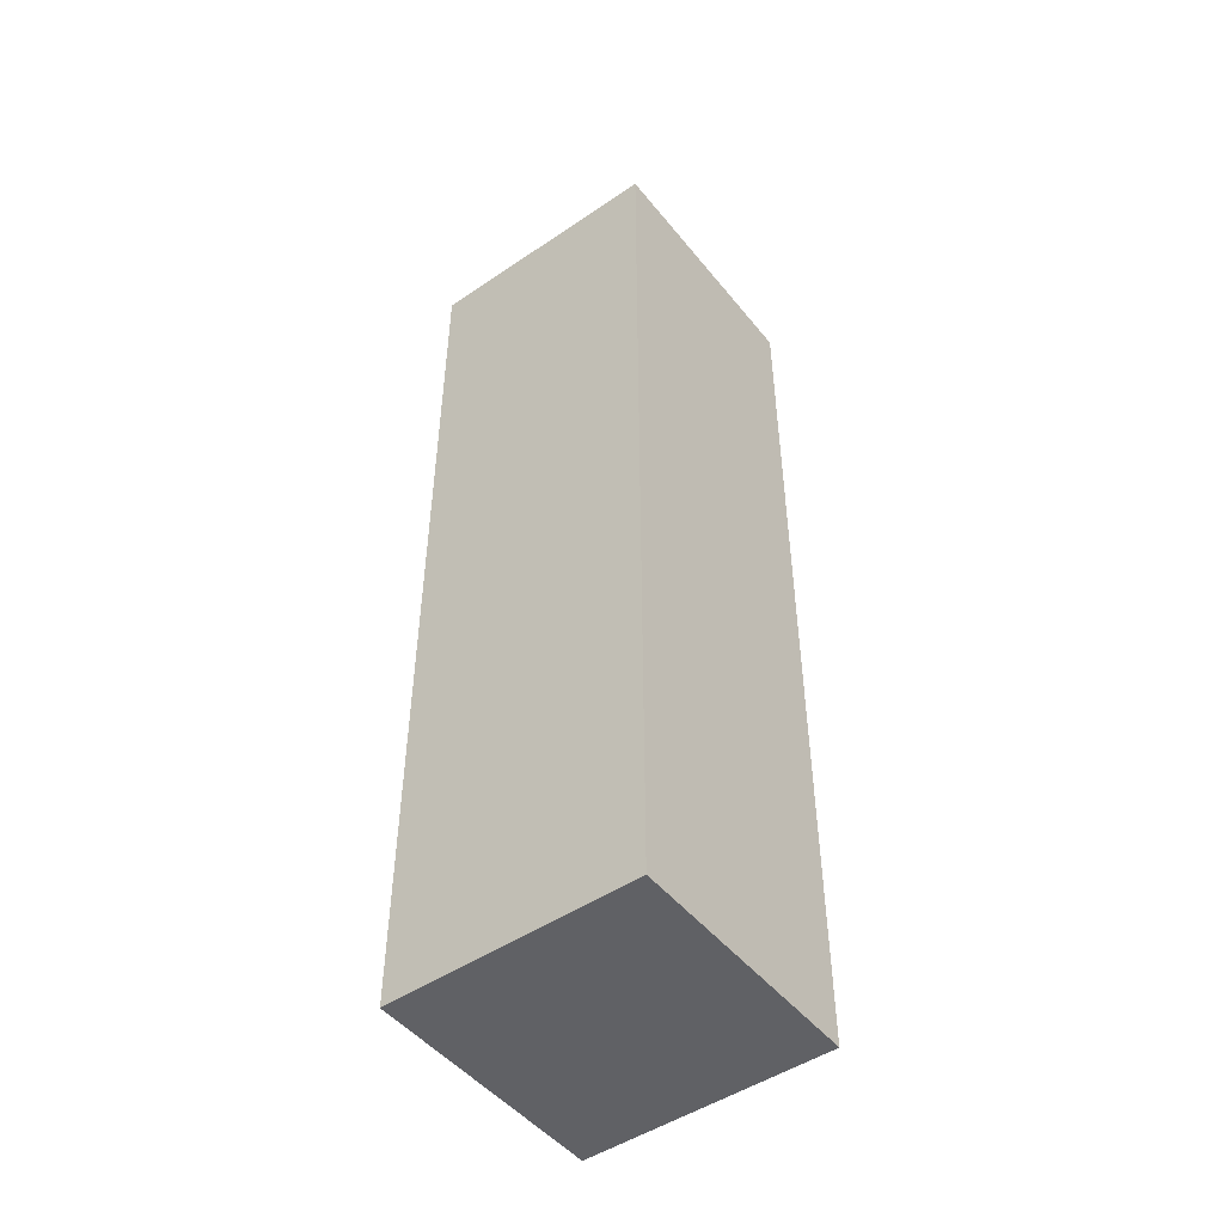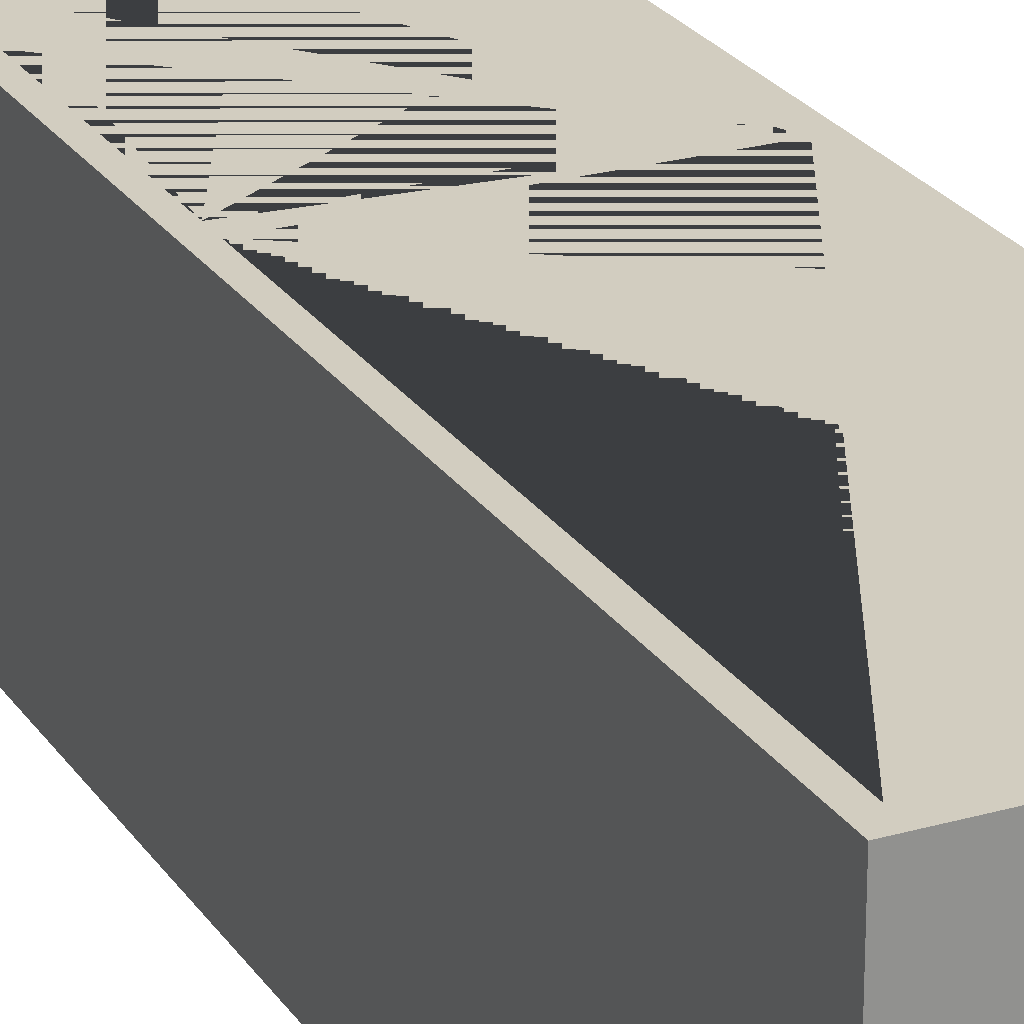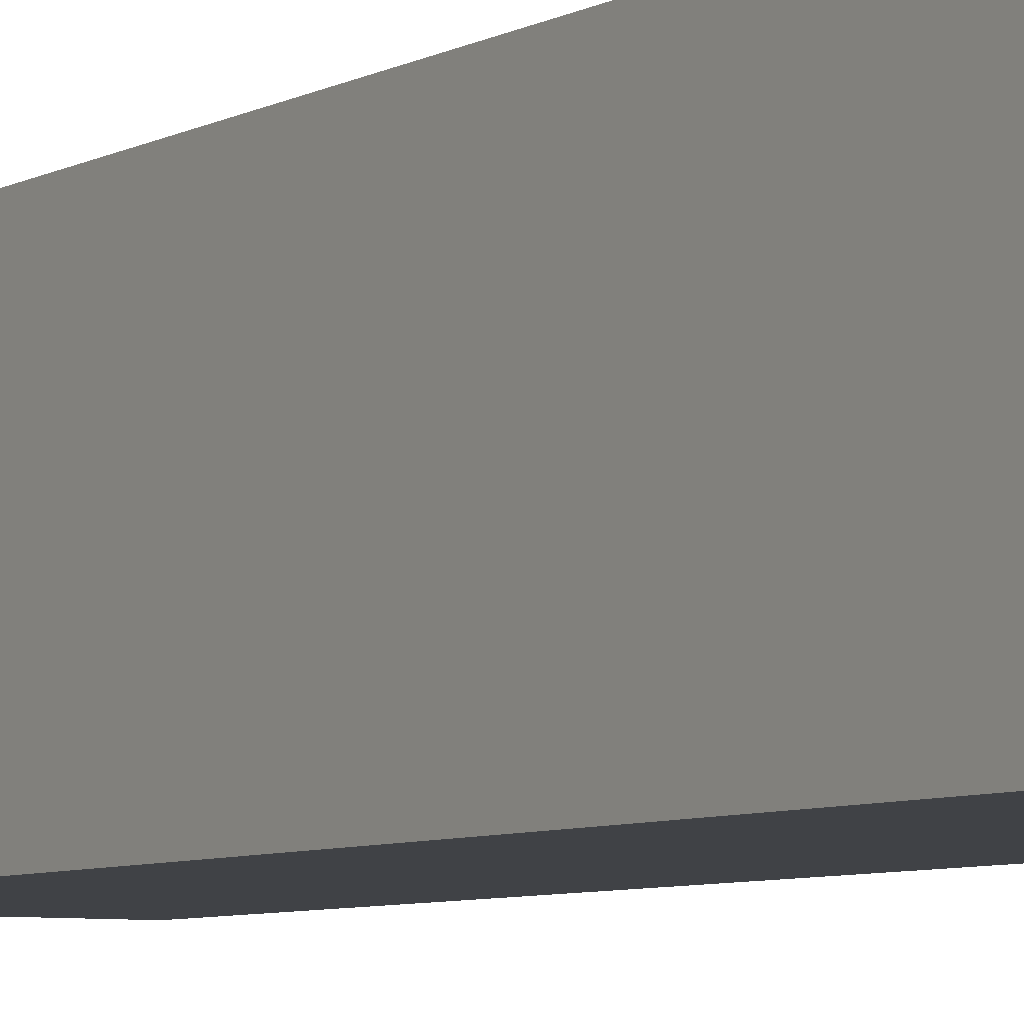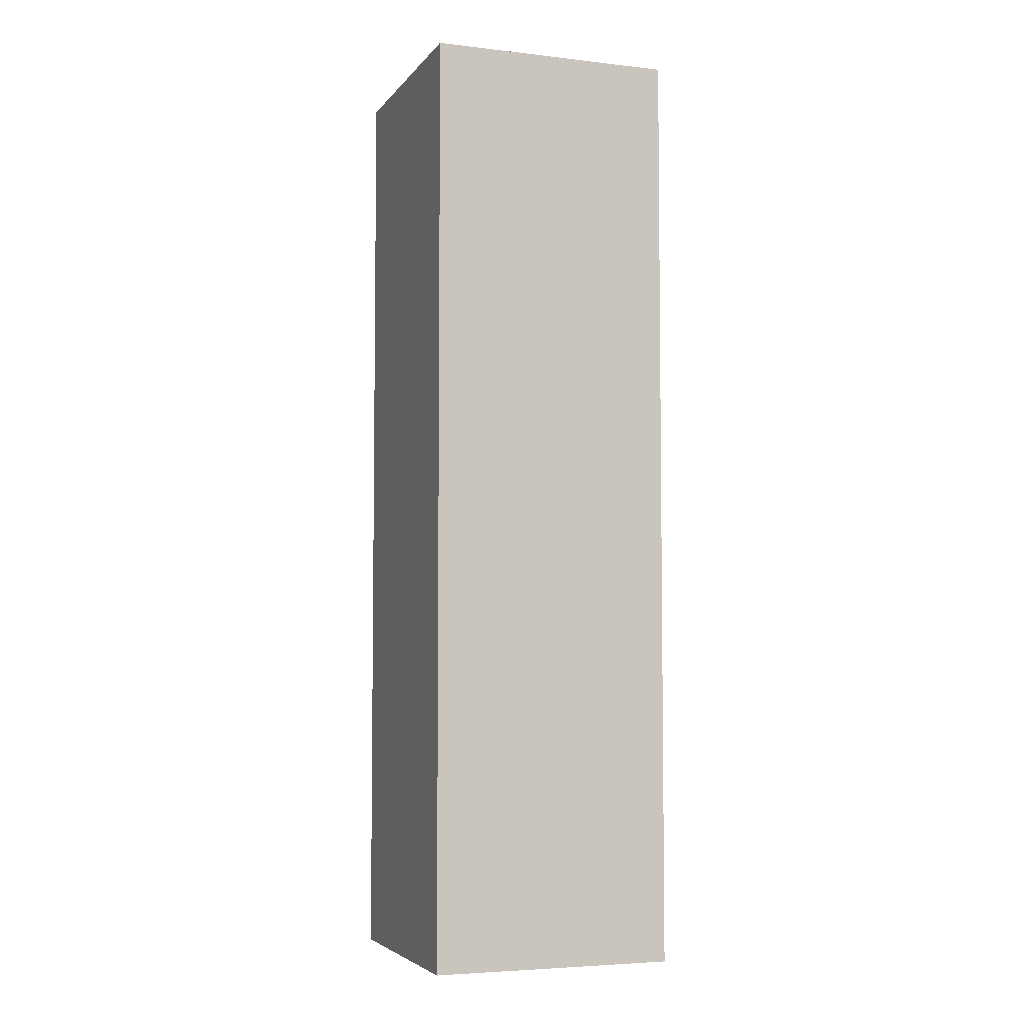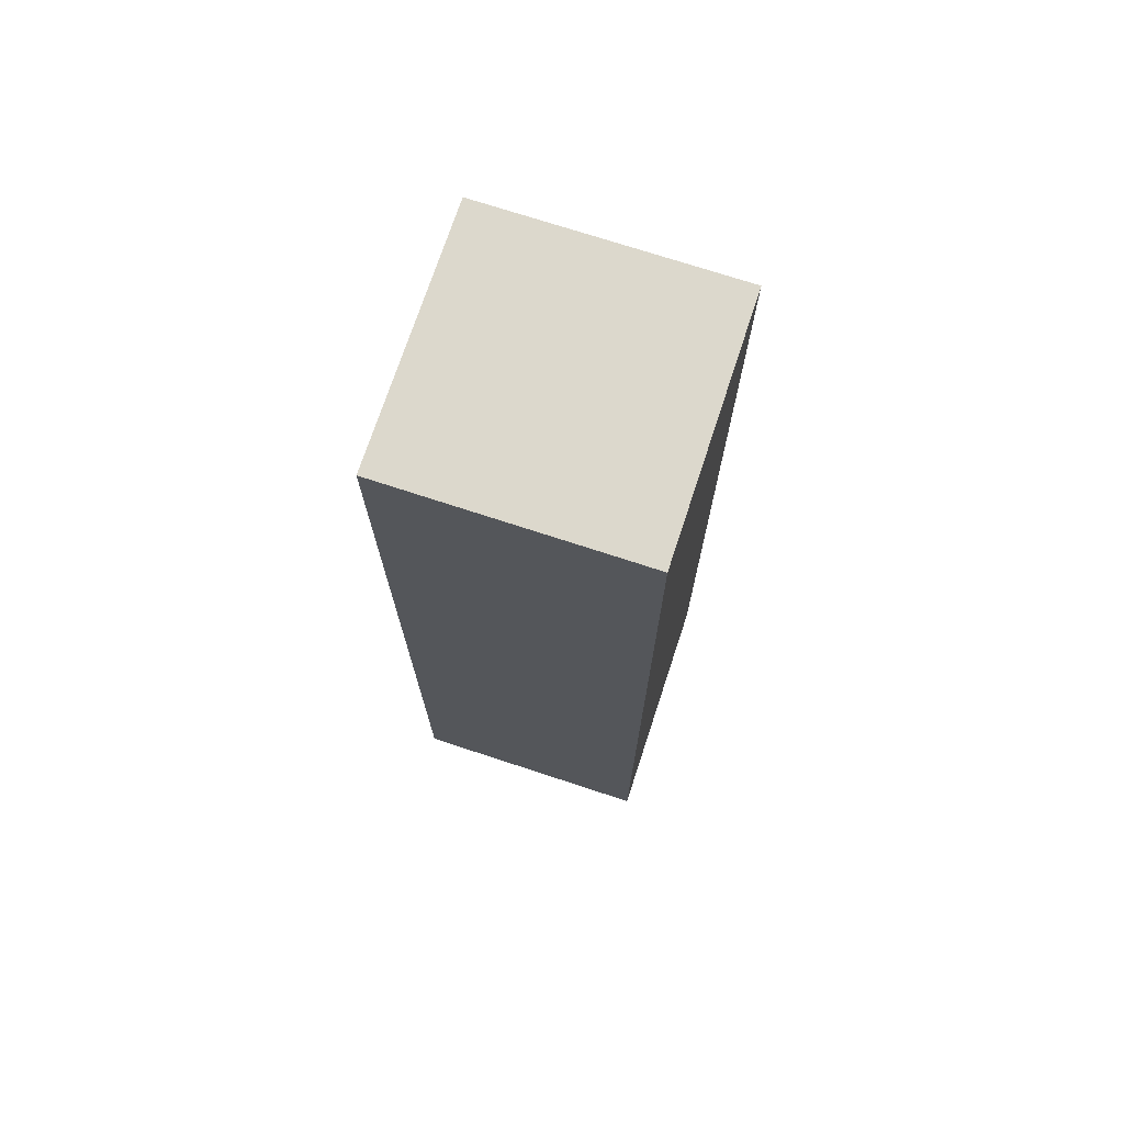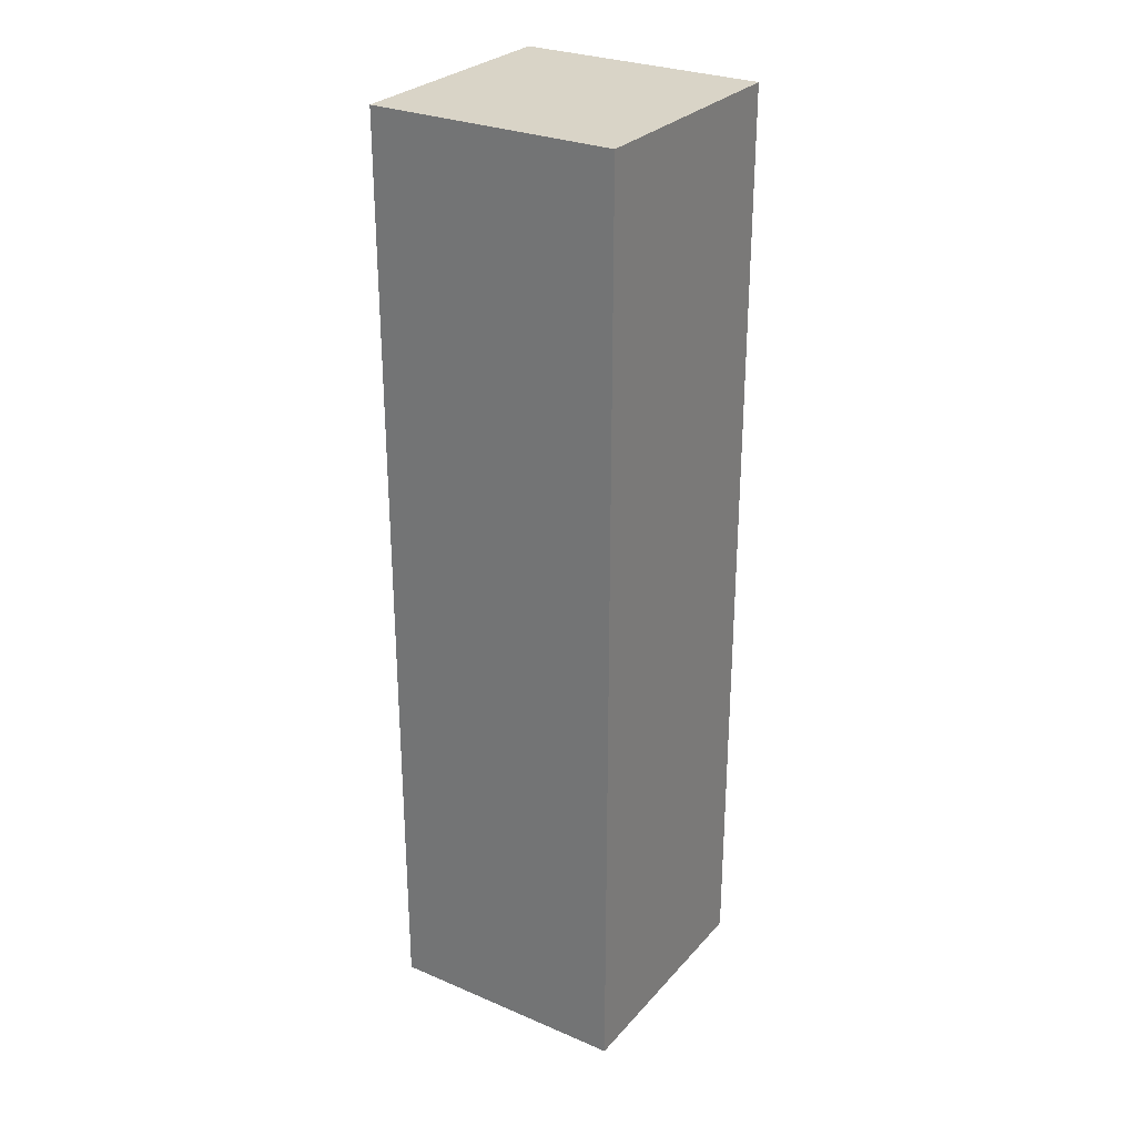
<metadata>
{"format":"obj","ext":"obj","renderer":"f3d","projection":"perspective","resolution":1024,"background":"white","views":[{"elev":-48.6,"azim":127.1,"up":"+Y"},{"elev":24.3,"azim":-25.5,"up":"+Z"},{"elev":-6.3,"azim":-32.4,"up":"+Z"},{"elev":-4.9,"azim":-109.8,"up":"+Y"},{"elev":72.7,"azim":-161.8,"up":"+Y"},{"elev":28.4,"azim":-147.4,"up":"+Y"}]}
</metadata>
<code>
o Cube
v -0.8882 3.698 1.333
v 0.8882 3.698 1.333
v -0.8882 0.06863 1.333
v 0.8882 0.06863 1.333
v -0.8882 3.698 -0.5522
v 0.8882 3.698 -0.5522
v -0.8882 0.06863 -0.5522
v 0.8882 0.06863 -0.5522
v -0.8882 -0.0681 1.333
v 0.8882 -0.0681 1.333
v -0.8882 -3.697 1.333
v 0.8882 -3.697 1.333
v -0.8882 -0.0681 -0.5522
v 0.8882 -0.0681 -0.5522
v -0.8882 -3.697 -0.5522
v 0.8882 -3.697 -0.5522
v -1 3.835 1.333
v -1 3.835 -0.6669
v 1 3.835 1.333
v 1 3.835 -0.6669
v -1 -3.835 1.333
v -1 -3.835 -0.6669
v 1 -3.835 1.333
v 1 -3.835 -0.6669
f 1 5 6 2
f 6 5 7 8
f 4 8 7 3
f 3 7 5 1
f 2 6 8 4
f 9 13 14 10
f 14 13 15 16
f 12 16 15 11
f 11 15 13 9
f 10 14 16 12
f 17 18 22 21
f 18 20 24 22
f 19 20 18 17
f 17 1 2 19
f 10 12 23 19 2 4 3 1 17 21 11 9
f 21 22 24 23
f 23 12 11 21
f 20 19 23 24
o Plane
v -0.8882 0.06863 1.333
v 0.8882 0.06863 1.333
v -0.8882 3.698 1.333
v 0.8882 3.698 1.333
v -0.8882 -0.0681 1.333
v 0.8882 -0.0681 1.333
v -0.8882 -3.697 1.333
v 0.8882 -3.697 1.333
f 25 26 28 27
f 29 31 32 30

</code>
